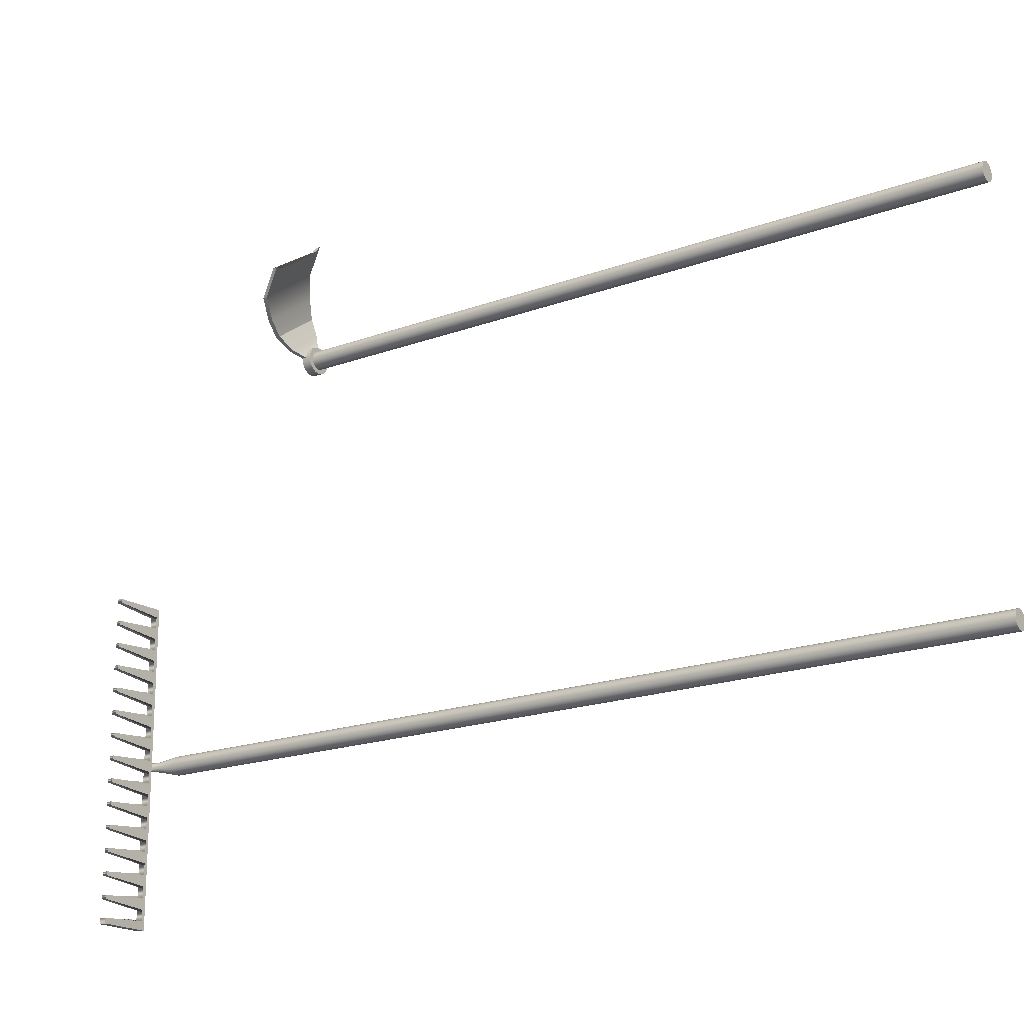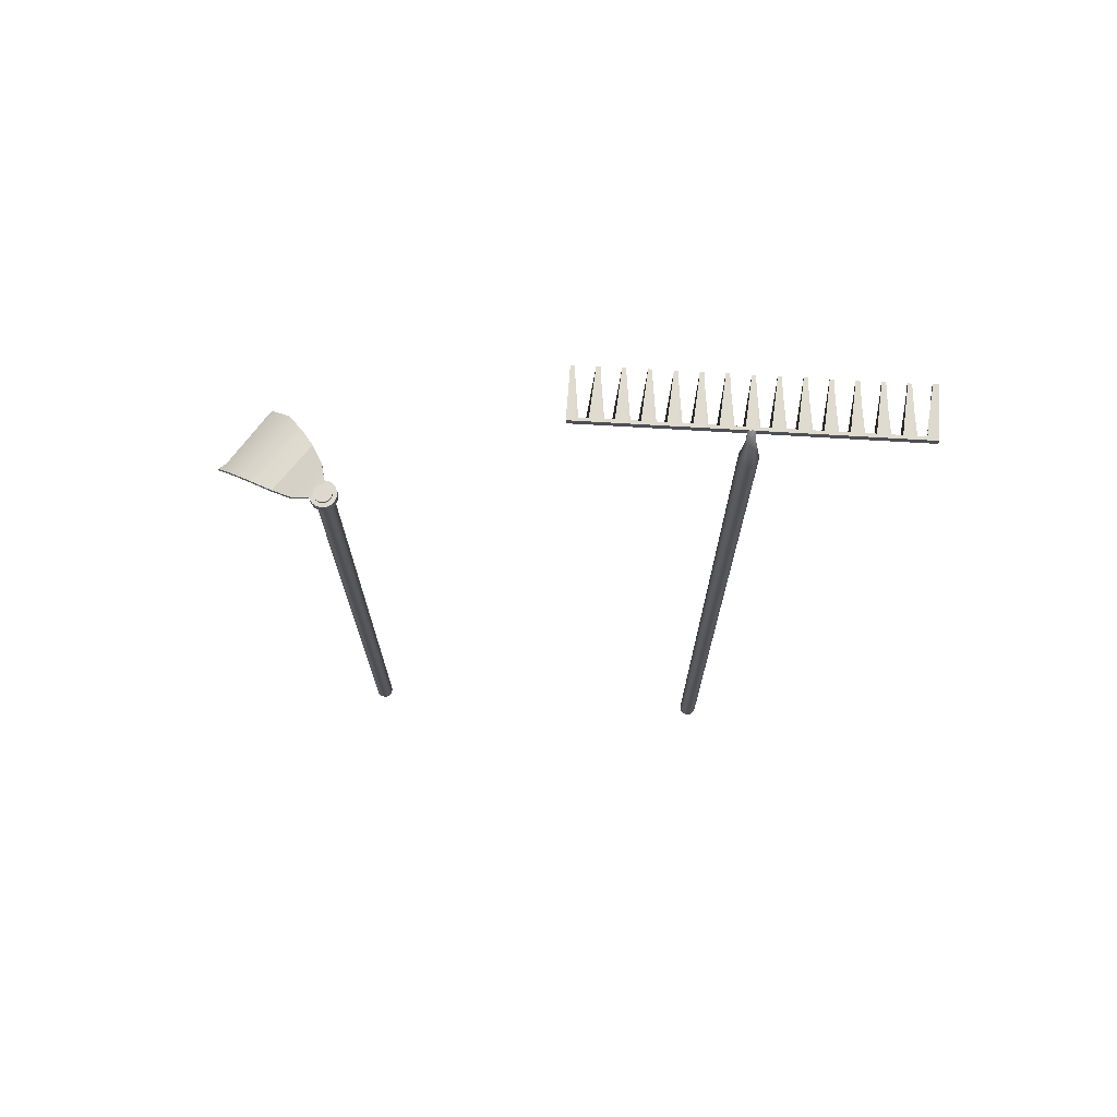
<metadata>
{"format":"obj","ext":"obj","renderer":"f3d","projection":"perspective","resolution":1024,"background":"white","views":[{"elev":-18.8,"azim":-54.8,"up":"+Z"},{"elev":71.6,"azim":93.4,"up":"+Y"}]}
</metadata>
<code>
g default
v 0.0162 0.1644 -0.5267
v 0.03081 0.1644 -0.5341
v 0.04241 0.1644 -0.5457
v 0.04986 0.1644 -0.5603
v 0.05242 0.1644 -0.5765
v 0.04986 0.1644 -0.5927
v 0.04241 0.1644 -0.6074
v 0.03081 0.1644 -0.619
v 0.0162 0.1644 -0.6264
v -0 0.1644 -0.629
v -0.0162 0.1644 -0.6264
v -0.03081 0.1644 -0.619
v -0.04241 0.1644 -0.6074
v -0.04986 0.1644 -0.5927
v -0.05242 0.1644 -0.5765
v -0.04986 0.1644 -0.5603
v -0.04241 0.1644 -0.5457
v -0.03081 0.1644 -0.5341
v -0.0162 0.1644 -0.5267
v -0 0.1644 -0.5241
v -0.07456 5.383 -0.5562
v -0.07456 5.387 -0.5592
v -0.07456 5.39 -0.564
v -0.07456 5.392 -0.5699
v -0.07456 5.393 -0.5765
v -0.07456 5.392 -0.5832
v -0.07456 5.39 -0.5891
v -0.07456 5.387 -0.5939
v -0.07456 5.383 -0.5969
v -0.07456 5.376 -0.5979
v -0.07456 5.374 -0.5969
v -0.07456 5.372 -0.5939
v -0.07456 5.37 -0.5891
v -0.07456 5.369 -0.5832
v -0.07456 5.369 -0.5765
v -0.07456 5.369 -0.5699
v -0.07456 5.37 -0.564
v -0.07456 5.372 -0.5592
v -0.07456 5.374 -0.5562
v -0.07456 5.376 -0.5551
v -0 0.1644 -0.5765
v -0.07456 5.376 -0.5765
v 0.0162 5.216 -0.5267
v 0.03081 5.216 -0.5341
v 0.04241 5.216 -0.5457
v 0.04986 5.216 -0.5603
v 0.05242 5.216 -0.5765
v 0.04986 5.216 -0.5927
v 0.04241 5.216 -0.6074
v 0.03081 5.216 -0.619
v 0.0162 5.216 -0.6264
v -0 5.216 -0.629
v -0.0162 5.216 -0.6264
v -0.03081 5.216 -0.619
v -0.04241 5.216 -0.6074
v -0.04986 5.216 -0.5927
v -0.05242 5.216 -0.5765
v -0.04986 5.216 -0.5603
v -0.04241 5.216 -0.5457
v -0.03081 5.216 -0.5341
v -0.0162 5.216 -0.5267
v -0 5.216 -0.5241
v -0.025 5.33 -0.5511
v -0.03345 5.327 -0.5497
v -0.0399 5.324 -0.5511
v -0.04572 5.322 -0.5549
v -0.05034 5.32 -0.5608
v -0.0533 5.319 -0.5683
v -0.05432 5.318 -0.5765
v -0.0533 5.319 -0.5848
v -0.05034 5.32 -0.5923
v -0.04572 5.322 -0.5982
v -0.0399 5.324 -0.602
v -0.03345 5.327 -0.6034
v -0.025 5.33 -0.602
v -0.01809 5.333 -0.5982
v -0.01261 5.335 -0.5923
v -0.009096 5.337 -0.5848
v -0.007884 5.337 -0.5765
v -0.009096 5.337 -0.5683
v -0.01261 5.335 -0.5608
v -0.01809 5.333 -0.5549
v -0.369 5.349 -1.49
v -0.369 5.349 -1.458
v -0.08966 5.349 -1.442
v -0.08966 5.349 -1.378
v -0.369 5.356 -1.356
v -0.369 5.356 -1.335
v -0.08966 5.349 -1.313
v -0.08966 5.349 -1.249
v -0.369 5.356 -1.228
v -0.369 5.356 -1.207
v -0.08966 5.349 -1.185
v -0.08966 5.349 -1.121
v -0.369 5.356 -1.1
v -0.369 5.356 -1.079
v -0.08966 5.349 -1.057
v -0.08966 5.349 -0.9931
v -0.369 5.356 -0.9716
v -0.369 5.356 -0.9504
v -0.08966 5.349 -0.929
v -0.08966 5.349 -0.8649
v -0.369 5.356 -0.8434
v -0.369 5.356 -0.8223
v -0.08966 5.349 -0.8008
v -0.08966 5.349 -0.7367
v -0.369 5.356 -0.7153
v -0.369 5.356 -0.6941
v -0.08966 5.349 -0.6727
v -0.08966 5.349 -0.6086
v -0.369 5.356 -0.5871
v -0.369 5.356 -0.566
v -0.08966 5.349 -0.5445
v -0.08966 5.349 -0.4804
v -0.369 5.356 -0.459
v -0.369 5.356 -0.4378
v -0.08966 5.349 -0.4164
v -0.08966 5.349 -0.3523
v -0.369 5.356 -0.3308
v -0.369 5.356 -0.3097
v -0.08966 5.349 -0.2882
v -0.08966 5.349 -0.2241
v -0.369 5.356 -0.2026
v -0.369 5.356 -0.1815
v -0.08966 5.349 -0.16
v -0.08966 5.349 -0.09596
v -0.369 5.356 -0.07449
v -0.369 5.356 -0.05335
v -0.08966 5.349 -0.03188
v -0.08966 5.349 0.0322
v -0.369 5.356 0.05366
v -0.369 5.356 0.07481
v -0.08966 5.349 0.09627
v -0.08966 5.349 0.1604
v -0.369 5.356 0.1818
v -0.369 5.356 0.203
v -0.08966 5.349 0.2244
v -0.08966 5.349 0.2885
v -0.369 5.356 0.31
v -0.369 5.356 0.3311
v -0.369 5.39 -1.49
v -0.369 5.39 -1.458
v -0.08966 5.39 -1.442
v -0.08966 5.39 -1.378
v -0.369 5.383 -1.356
v -0.369 5.383 -1.335
v -0.08966 5.39 -1.313
v -0.08966 5.39 -1.249
v -0.369 5.383 -1.228
v -0.369 5.383 -1.207
v -0.08966 5.39 -1.185
v -0.08966 5.39 -1.121
v -0.369 5.383 -1.1
v -0.369 5.383 -1.079
v -0.08966 5.39 -1.057
v -0.08966 5.39 -0.9931
v -0.369 5.383 -0.9716
v -0.369 5.383 -0.9504
v -0.08966 5.39 -0.929
v -0.08966 5.39 -0.8649
v -0.369 5.383 -0.8434
v -0.369 5.383 -0.8223
v -0.08966 5.39 -0.8008
v -0.08966 5.39 -0.7367
v -0.369 5.383 -0.7153
v -0.369 5.383 -0.6941
v -0.08966 5.39 -0.6727
v -0.08966 5.39 -0.6086
v -0.369 5.383 -0.5871
v -0.369 5.383 -0.566
v -0.08966 5.39 -0.5445
v -0.08966 5.39 -0.4804
v -0.369 5.383 -0.459
v -0.369 5.383 -0.4378
v -0.08966 5.39 -0.4164
v -0.08966 5.39 -0.3523
v -0.369 5.383 -0.3308
v -0.369 5.383 -0.3097
v -0.08966 5.39 -0.2882
v -0.08966 5.39 -0.2241
v -0.369 5.383 -0.2026
v -0.369 5.383 -0.1815
v -0.08966 5.39 -0.16
v -0.08966 5.39 -0.09596
v -0.369 5.383 -0.07449
v -0.369 5.383 -0.05335
v -0.08966 5.39 -0.03188
v -0.08966 5.39 0.0322
v -0.369 5.383 0.05366
v -0.369 5.383 0.07481
v -0.08966 5.39 0.09627
v -0.08966 5.39 0.1604
v -0.369 5.383 0.1818
v -0.369 5.383 0.203
v -0.08966 5.39 0.2244
v -0.08966 5.39 0.2885
v -0.369 5.383 0.31
v -0.369 5.383 0.3311
v -0.07032 5.39 -1.49
v -0.07032 5.39 -1.458
v -0.07032 5.39 -1.426
v -0.07032 5.39 -1.394
v -0.07032 5.39 -1.362
v -0.07032 5.39 -1.329
v -0.07032 5.39 -1.297
v -0.07032 5.39 -1.265
v -0.07032 5.39 -1.233
v -0.07032 5.39 -1.201
v -0.07032 5.39 -1.169
v -0.07032 5.39 -1.137
v -0.07032 5.39 -1.105
v -0.07032 5.39 -1.073
v -0.07032 5.39 -1.041
v -0.07032 5.39 -1.009
v -0.07032 5.39 -0.977
v -0.07032 5.39 -0.945
v -0.07032 5.39 -0.913
v -0.07032 5.39 -0.8809
v -0.07032 5.39 -0.8489
v -0.07032 5.39 -0.8168
v -0.07032 5.39 -0.7848
v -0.07032 5.39 -0.7528
v -0.07032 5.39 -0.7207
v -0.07032 5.39 -0.6887
v -0.07032 5.39 -0.6566
v -0.07032 5.39 -0.6246
v -0.07032 5.39 -0.5926
v -0.07032 5.39 -0.5605
v -0.07032 5.39 -0.5285
v -0.07032 5.39 -0.4964
v -0.07032 5.39 -0.4644
v -0.07032 5.39 -0.4324
v -0.07032 5.39 -0.4003
v -0.07032 5.39 -0.3683
v -0.07032 5.39 -0.3363
v -0.07032 5.39 -0.3042
v -0.07032 5.39 -0.2722
v -0.07032 5.39 -0.2401
v -0.07032 5.39 -0.2081
v -0.07032 5.39 -0.1761
v -0.07032 5.39 -0.144
v -0.07032 5.39 -0.112
v -0.07032 5.39 -0.07994
v -0.07032 5.39 -0.0479
v -0.07032 5.39 -0.01586
v -0.07032 5.39 0.01618
v -0.07032 5.39 0.04822
v -0.07032 5.39 0.08026
v -0.07032 5.39 0.1123
v -0.07032 5.39 0.1443
v -0.07032 5.39 0.1764
v -0.07032 5.39 0.2084
v -0.07032 5.39 0.2405
v -0.07032 5.39 0.2725
v -0.07032 5.39 0.3045
v -0.07032 5.39 0.3366
v -0.07032 5.349 -1.49
v -0.07032 5.349 -1.458
v -0.07032 5.349 -1.426
v -0.07032 5.349 -1.394
v -0.07032 5.349 -1.362
v -0.07032 5.349 -1.329
v -0.07032 5.349 -1.297
v -0.07032 5.349 -1.265
v -0.07032 5.349 -1.233
v -0.07032 5.349 -1.201
v -0.07032 5.349 -1.169
v -0.07032 5.349 -1.137
v -0.07032 5.349 -1.105
v -0.07032 5.349 -1.073
v -0.07032 5.349 -1.041
v -0.07032 5.349 -1.009
v -0.07032 5.349 -0.977
v -0.07032 5.349 -0.945
v -0.07032 5.349 -0.913
v -0.07032 5.349 -0.8809
v -0.07032 5.349 -0.8489
v -0.07032 5.349 -0.8168
v -0.07032 5.349 -0.7848
v -0.07032 5.349 -0.7528
v -0.07032 5.349 -0.7207
v -0.07032 5.349 -0.6887
v -0.07032 5.349 -0.6566
v -0.07032 5.349 -0.6246
v -0.07032 5.349 -0.5926
v -0.07032 5.349 -0.5605
v -0.07032 5.349 -0.5285
v -0.07032 5.349 -0.4964
v -0.07032 5.349 -0.4644
v -0.07032 5.349 -0.4324
v -0.07032 5.349 -0.4003
v -0.07032 5.349 -0.3683
v -0.07032 5.349 -0.3363
v -0.07032 5.349 -0.3042
v -0.07032 5.349 -0.2722
v -0.07032 5.349 -0.2401
v -0.07032 5.349 -0.2081
v -0.07032 5.349 -0.1761
v -0.07032 5.349 -0.144
v -0.07032 5.349 -0.112
v -0.07032 5.349 -0.07994
v -0.07032 5.349 -0.0479
v -0.07032 5.349 -0.01586
v -0.07032 5.349 0.01618
v -0.07032 5.349 0.04822
v -0.07032 5.349 0.08026
v -0.07032 5.349 0.1123
v -0.07032 5.349 0.1443
v -0.07032 5.349 0.1764
v -0.07032 5.349 0.2084
v -0.07032 5.349 0.2405
v -0.07032 5.349 0.2725
v -0.07032 5.349 0.3045
v -0.07032 5.349 0.3366
g pCylinder406
f 43 44 82 63
f 44 45 81 82
f 45 46 80 81
f 46 47 79 80
f 47 48 78 79
f 48 49 77 78
f 49 50 76 77
f 50 51 75 76
f 51 52 74 75
f 52 53 73 74
f 53 54 72 73
f 54 55 71 72
f 55 56 70 71
f 56 57 69 70
f 57 58 68 69
f 58 59 67 68
f 59 60 66 67
f 60 61 65 66
f 61 62 64 65
f 62 43 63 64
f 2 1 41
f 3 2 41
f 4 3 41
f 5 4 41
f 6 5 41
f 7 6 41
f 8 7 41
f 9 8 41
f 10 9 41
f 11 10 41
f 12 11 41
f 13 12 41
f 14 13 41
f 15 14 41
f 16 15 41
f 17 16 41
f 18 17 41
f 19 18 41
f 20 19 41
f 1 20 41
f 21 22 42
f 22 23 42
f 23 24 42
f 24 25 42
f 25 26 42
f 26 27 42
f 27 28 42
f 28 29 42
f 29 30 42
f 30 31 42
f 31 32 42
f 32 33 42
f 33 34 42
f 34 35 42
f 35 36 42
f 36 37 42
f 37 38 42
f 38 39 42
f 39 40 42
f 40 21 42
f 1 2 44 43
f 2 3 45 44
f 3 4 46 45
f 4 5 47 46
f 5 6 48 47
f 6 7 49 48
f 7 8 50 49
f 8 9 51 50
f 9 10 52 51
f 10 11 53 52
f 11 12 54 53
f 12 13 55 54
f 13 14 56 55
f 14 15 57 56
f 15 16 58 57
f 16 17 59 58
f 17 18 60 59
f 18 19 61 60
f 19 20 62 61
f 20 1 43 62
f 64 63 21 40
f 65 64 40 39
f 66 65 39 38
f 67 66 38 37
f 68 67 37 36
f 69 68 36 35
f 70 69 35 34
f 71 70 34 33
f 72 71 33 32
f 73 72 32 31
f 74 73 31 30
f 75 74 30 29
f 76 75 29 28
f 77 76 28 27
f 78 77 27 26
f 79 78 26 25
f 80 79 25 24
f 81 80 24 23
f 82 81 23 22
f 63 82 22 21
f 83 84 142 141
f 84 85 143 142
f 85 86 144 143
f 86 87 145 144
f 87 88 146 145
f 88 89 147 146
f 89 90 148 147
f 90 91 149 148
f 91 92 150 149
f 92 93 151 150
f 93 94 152 151
f 94 95 153 152
f 95 96 154 153
f 96 97 155 154
f 97 98 156 155
f 98 99 157 156
f 99 100 158 157
f 100 101 159 158
f 101 102 160 159
f 102 103 161 160
f 103 104 162 161
f 104 105 163 162
f 105 106 164 163
f 106 107 165 164
f 107 108 166 165
f 108 109 167 166
f 109 110 168 167
f 110 111 169 168
f 111 112 170 169
f 112 113 171 170
f 113 114 172 171
f 114 115 173 172
f 115 116 174 173
f 116 117 175 174
f 117 118 176 175
f 118 119 177 176
f 119 120 178 177
f 120 121 179 178
f 121 122 180 179
f 122 123 181 180
f 123 124 182 181
f 124 125 183 182
f 125 126 184 183
f 126 127 185 184
f 127 128 186 185
f 128 129 187 186
f 129 130 188 187
f 130 131 189 188
f 131 132 190 189
f 132 133 191 190
f 133 134 192 191
f 134 135 193 192
f 135 136 194 193
f 136 137 195 194
f 137 138 196 195
f 138 139 197 196
f 139 140 198 197
f 141 142 200 199
f 142 143 201 200
f 143 144 202 201
f 144 145 203 202
f 145 146 204 203
f 146 147 205 204
f 147 148 206 205
f 148 149 207 206
f 149 150 208 207
f 150 151 209 208
f 151 152 210 209
f 152 153 211 210
f 153 154 212 211
f 154 155 213 212
f 155 156 214 213
f 156 157 215 214
f 157 158 216 215
f 158 159 217 216
f 159 160 218 217
f 160 161 219 218
f 161 162 220 219
f 162 163 221 220
f 163 164 222 221
f 164 165 223 222
f 165 166 224 223
f 166 167 225 224
f 167 168 226 225
f 168 169 227 226
f 169 170 228 227
f 170 171 229 228
f 171 172 230 229
f 172 173 231 230
f 173 174 232 231
f 174 175 233 232
f 175 176 234 233
f 176 177 235 234
f 177 178 236 235
f 178 179 237 236
f 179 180 238 237
f 180 181 239 238
f 181 182 240 239
f 182 183 241 240
f 183 184 242 241
f 184 185 243 242
f 185 186 244 243
f 186 187 245 244
f 187 188 246 245
f 188 189 247 246
f 189 190 248 247
f 190 191 249 248
f 191 192 250 249
f 192 193 251 250
f 193 194 252 251
f 194 195 253 252
f 195 196 254 253
f 196 197 255 254
f 197 198 256 255
f 286 285 284 283 282 281 280 279 278 277 276 275 274 273 272 271 270 269 268 267 266 265 264 263 262 261 260 259 258 257 199 200 201 202 203 204 205 206 207 208 209 210 211 212 213 214 215 216 217 218 219 220 221 222 223 224 225 226 227 228 229 230 231 232 233 234 235 236 237 238 239 240 241 242 243 244 245 246 247 248 249 250 251 252 253 254 255 256 314 313 312 311 310 309 308 307 306 305 304 303 302 301 300 299 298 297 296 295 294 293 292 291 290 289 288 287
f 257 258 84 83
f 258 259 85 84
f 259 260 86 85
f 260 261 87 86
f 261 262 88 87
f 262 263 89 88
f 263 264 90 89
f 264 265 91 90
f 265 266 92 91
f 266 267 93 92
f 267 268 94 93
f 268 269 95 94
f 269 270 96 95
f 270 271 97 96
f 271 272 98 97
f 272 273 99 98
f 273 274 100 99
f 274 275 101 100
f 275 276 102 101
f 276 277 103 102
f 277 278 104 103
f 278 279 105 104
f 279 280 106 105
f 280 281 107 106
f 281 282 108 107
f 282 283 109 108
f 283 284 110 109
f 284 285 111 110
f 285 286 112 111
f 286 287 113 112
f 287 288 114 113
f 288 289 115 114
f 289 290 116 115
f 290 291 117 116
f 291 292 118 117
f 292 293 119 118
f 293 294 120 119
f 294 295 121 120
f 295 296 122 121
f 296 297 123 122
f 297 298 124 123
f 298 299 125 124
f 299 300 126 125
f 300 301 127 126
f 301 302 128 127
f 302 303 129 128
f 303 304 130 129
f 304 305 131 130
f 305 306 132 131
f 306 307 133 132
f 307 308 134 133
f 308 309 135 134
f 309 310 136 135
f 310 311 137 136
f 311 312 138 137
f 312 313 139 138
f 313 314 140 139
f 140 314 256 198
f 257 83 141 199
g default
v 0.0162 0.1757 1.69
v 0.03081 0.1757 1.683
v 0.04241 0.1757 1.671
v 0.04986 0.1757 1.656
v 0.05242 0.1757 1.64
v 0.04986 0.1757 1.624
v 0.04241 0.1757 1.609
v 0.03081 0.1757 1.598
v 0.0162 0.1757 1.59
v -0 0.1757 1.588
v -0.0162 0.1757 1.59
v -0.03081 0.1757 1.598
v -0.04241 0.1757 1.609
v -0.04986 0.1757 1.624
v -0.05242 0.1757 1.64
v -0.04986 0.1757 1.656
v -0.04241 0.1757 1.671
v -0.03081 0.1757 1.683
v -0.0162 0.1757 1.69
v -0 0.1757 1.693
v -0 0.1757 1.64
v 0.0162 4.303 1.69
v 0.03081 4.303 1.683
v 0.04241 4.303 1.671
v 0.04986 4.303 1.656
v 0.05242 4.303 1.64
v 0.04986 4.303 1.624
v 0.04241 4.303 1.609
v 0.03081 4.303 1.598
v 0.0162 4.303 1.59
v -0 4.303 1.588
v -0.0162 4.303 1.59
v -0.03081 4.303 1.598
v -0.04241 4.303 1.609
v -0.04986 4.303 1.624
v -0.05242 4.303 1.64
v -0.04986 4.303 1.656
v -0.04241 4.303 1.671
v -0.03081 4.303 1.683
v -0.0162 4.303 1.69
v -0 4.303 1.693
v 0.04571 4.303 1.703
v 0.06291 4.303 1.686
v 0.06291 4.328 1.686
v 0.04571 4.328 1.703
v 0.07395 4.303 1.664
v 0.07395 4.328 1.664
v 0.07776 4.303 1.64
v 0.07776 4.328 1.64
v 0.07395 4.303 1.616
v 0.07395 4.328 1.616
v 0.06291 4.303 1.594
v 0.06291 4.328 1.594
v 0.04571 4.303 1.577
v 0.04571 4.328 1.577
v 0.02403 4.303 1.566
v 0.02403 4.328 1.566
v -0 4.303 1.562
v -0 4.328 1.562
v -0.02403 4.303 1.566
v -0.02403 4.328 1.566
v -0.04571 4.303 1.577
v -0.04571 4.328 1.577
v -0.06291 4.303 1.594
v -0.06291 4.328 1.594
v -0.07395 4.303 1.616
v -0.07395 4.328 1.616
v -0.07776 4.303 1.64
v -0.07776 4.328 1.64
v -0.07395 4.303 1.664
v -0.06291 4.303 1.686
v -0.04571 4.303 1.703
v -0.02403 4.303 1.714
v -0 4.303 1.718
v 0.02403 4.303 1.714
v 0.02403 4.328 1.714
v -0.2612 4.345 1.716
v -0.2615 4.371 1.716
v 0.01017 4.343 1.913
v 0.009958 4.368 1.913
v -0.4488 4.285 1.873
v -0.449 4.31 1.873
v -0.09049 4.281 2.133
v -0.0907 4.307 2.133
v -0.5241 4.153 1.992
v -0.475 4.153 2.01
v -0.4752 4.178 2.01
v -0.5243 4.179 1.992
v -0.4056 4.152 2.053
v -0.4058 4.178 2.052
v -0.3321 4.152 2.105
v -0.3323 4.177 2.104
v -0.2597 4.151 2.158
v -0.2599 4.176 2.158
v -0.1974 4.15 2.211
v -0.1976 4.176 2.211
v -0.1658 4.15 2.252
v -0.166 4.175 2.252
v 0.0162 4.344 1.69
v 0.03081 4.344 1.683
v 0.04241 4.344 1.671
v 0.04986 4.344 1.656
v 0.05242 4.344 1.64
v 0.04986 4.344 1.624
v 0.04241 4.344 1.609
v 0.03081 4.344 1.598
v 0.0162 4.344 1.59
v -0 4.344 1.588
v -0.0162 4.344 1.59
v -0.03081 4.344 1.598
v -0.04241 4.344 1.609
v -0.04986 4.344 1.624
v -0.05242 4.344 1.64
v -0.04986 4.344 1.656
v -0.04241 4.344 1.671
v -0.03081 4.344 1.683
v -0.0162 4.344 1.69
v -0 4.344 1.693
v 0.03081 4.275 1.683
v 0.04241 4.275 1.671
v 0.06291 4.275 1.686
v 0.04571 4.275 1.703
v 0.04986 4.275 1.656
v 0.07395 4.275 1.664
v 0.05242 4.275 1.64
v 0.07776 4.275 1.64
v 0.04986 4.275 1.624
v 0.07395 4.275 1.616
v 0.04241 4.275 1.609
v 0.06291 4.275 1.594
v 0.03081 4.275 1.598
v 0.04571 4.275 1.577
v 0.0162 4.275 1.59
v 0.02403 4.275 1.566
v -0 4.275 1.588
v -0 4.275 1.562
v -0.0162 4.275 1.59
v -0.02403 4.275 1.566
v -0.03081 4.275 1.598
v -0.04571 4.275 1.577
v -0.04241 4.275 1.609
v -0.06291 4.275 1.594
v -0.04986 4.275 1.624
v -0.07395 4.275 1.616
v -0.05242 4.275 1.64
v -0.07776 4.275 1.64
v -0.04986 4.275 1.656
v -0.07395 4.275 1.664
v -0.04241 4.275 1.671
v -0.06291 4.275 1.686
v -0.03081 4.275 1.683
v -0.04571 4.275 1.703
v -0.0162 4.275 1.69
v -0.02403 4.275 1.714
v -0 4.275 1.693
v -0 4.275 1.718
v 0.0162 4.275 1.69
v 0.02403 4.275 1.714
v -0.3496 4.327 1.783
v -0.03253 4.324 2.013
v -0.03274 4.35 2.012
v -0.3498 4.353 1.783
v -0.1648 4.325 1.66
v 0.03696 4.323 1.806
v 0.03674 4.348 1.806
v -0.165 4.35 1.66
g pCylinder407
f 316 315 335
f 317 316 335
f 318 317 335
f 319 318 335
f 320 319 335
f 321 320 335
f 322 321 335
f 323 322 335
f 324 323 335
f 325 324 335
f 326 325 335
f 327 326 335
f 328 327 335
f 329 328 335
f 330 329 335
f 331 330 335
f 332 331 335
f 333 332 335
f 334 333 335
f 315 334 335
f 315 316 414 413
f 316 317 415 414
f 317 318 416 415
f 318 319 417 416
f 319 320 418 417
f 320 321 419 418
f 321 322 420 419
f 322 323 421 420
f 323 324 422 421
f 324 325 423 422
f 325 326 424 423
f 326 327 425 424
f 327 328 426 425
f 328 329 427 426
f 329 330 428 427
f 330 331 429 428
f 331 332 430 429
f 332 333 431 430
f 333 334 432 431
f 334 315 413 432
f 359 358 361 363 365 367 369 371 373 375 377 379 381 383 390
f 356 357 358 359
f 357 360 361 358
f 360 362 363 361
f 362 364 365 363
f 364 366 367 365
f 366 368 369 367
f 368 370 371 369
f 370 372 373 371
f 372 374 375 373
f 374 376 377 375
f 376 378 379 377
f 378 380 381 379
f 380 382 383 381
f 399 400 401 402
f 400 403 404 401
f 403 405 406 404
f 405 407 408 406
f 407 409 410 408
f 409 411 412 410
f 389 356 359 390
f 433 434 435 436
f 434 437 438 435
f 437 439 440 438
f 439 441 442 440
f 441 443 444 442
f 443 445 446 444
f 445 447 448 446
f 447 449 450 448
f 449 451 452 450
f 451 453 454 452
f 453 455 456 454
f 455 457 458 456
f 457 459 460 458
f 459 461 462 460
f 461 463 464 462
f 463 465 466 464
f 465 467 468 466
f 467 469 470 468
f 469 471 472 470
f 471 433 436 472
f 391 477 478 393
f 480 477 391 392
f 478 479 394 393
f 394 479 480 392
f 476 473 395 396
f 474 475 398 397
f 396 395 399 402
f 409 407 405 403 400 399 395 397 411
f 397 398 412 411
f 410 412 398 396 402 401 404 406 408
f 337 338 434 433
f 357 356 436 435
f 338 339 437 434
f 360 357 435 438
f 339 340 439 437
f 362 360 438 440
f 340 341 441 439
f 364 362 440 442
f 341 342 443 441
f 366 364 442 444
f 342 343 445 443
f 368 366 444 446
f 343 344 447 445
f 370 368 446 448
f 344 345 449 447
f 372 370 448 450
f 345 346 451 449
f 374 372 450 452
f 346 347 453 451
f 376 374 452 454
f 347 348 455 453
f 378 376 454 456
f 348 349 457 455
f 380 378 456 458
f 349 350 459 457
f 382 380 458 460
f 350 351 461 459
f 384 382 460 462
f 351 352 463 461
f 385 384 462 464
f 352 353 465 463
f 386 385 464 466
f 353 354 467 465
f 387 386 466 468
f 354 355 469 467
f 388 387 468 470
f 355 336 471 469
f 389 388 470 472
f 336 337 433 471
f 356 389 472 436
f 396 398 475 476
f 397 395 473 474
f 474 473 391 393
f 393 394 475 474
f 476 475 394 392
f 392 391 473 476
f 478 477 382 384 385 386 387 388 389
f 389 390 479 478
f 480 479 390 383
f 383 382 477 480
f 414 415 416 417 418 419 420 421 422 423 424 425 426 427 428 429 430 431 432 413

</code>
